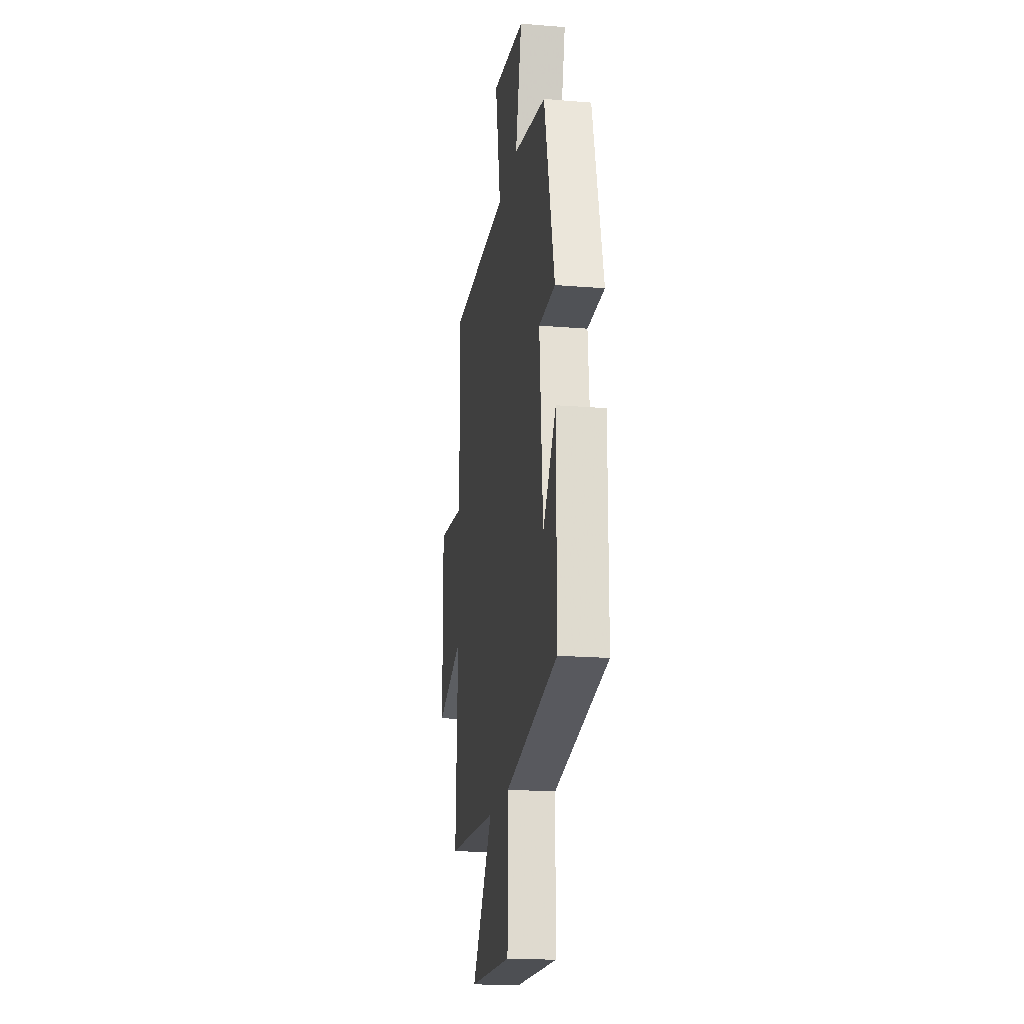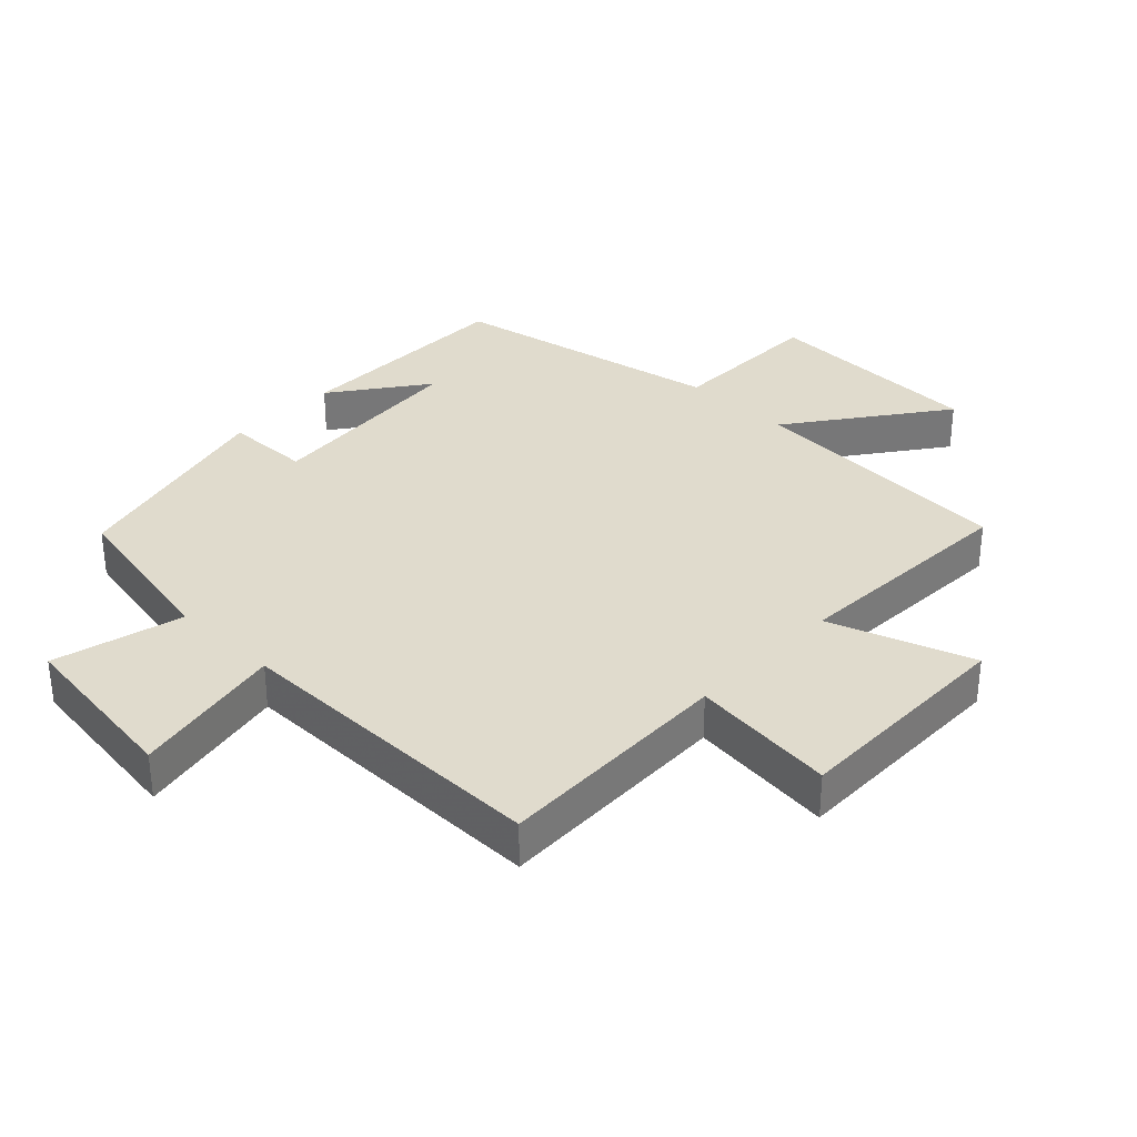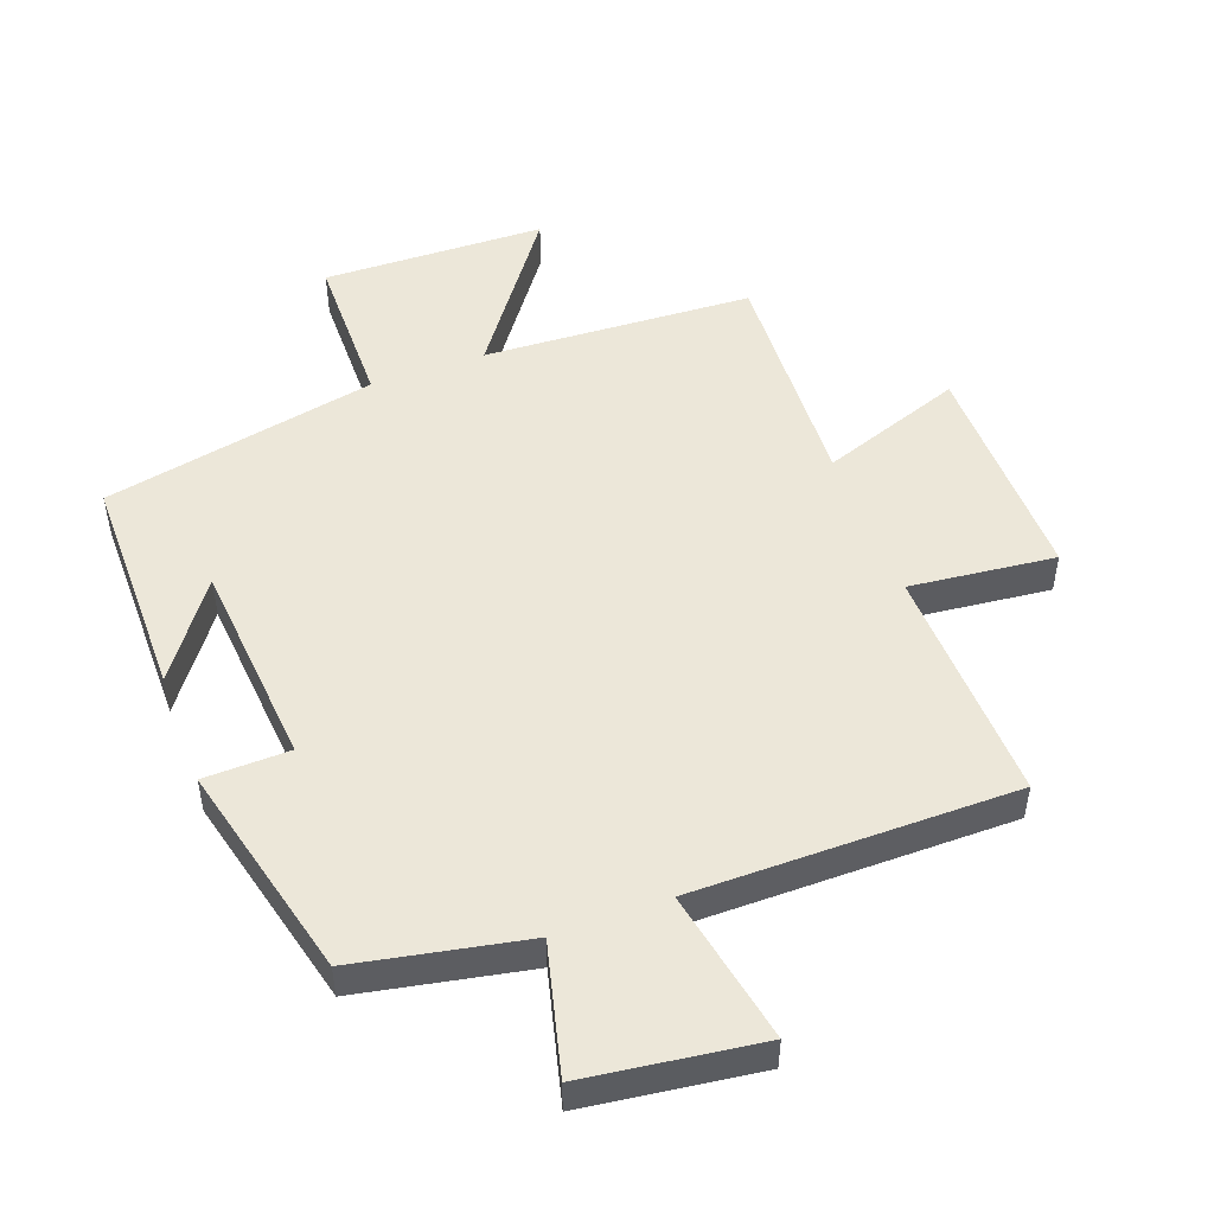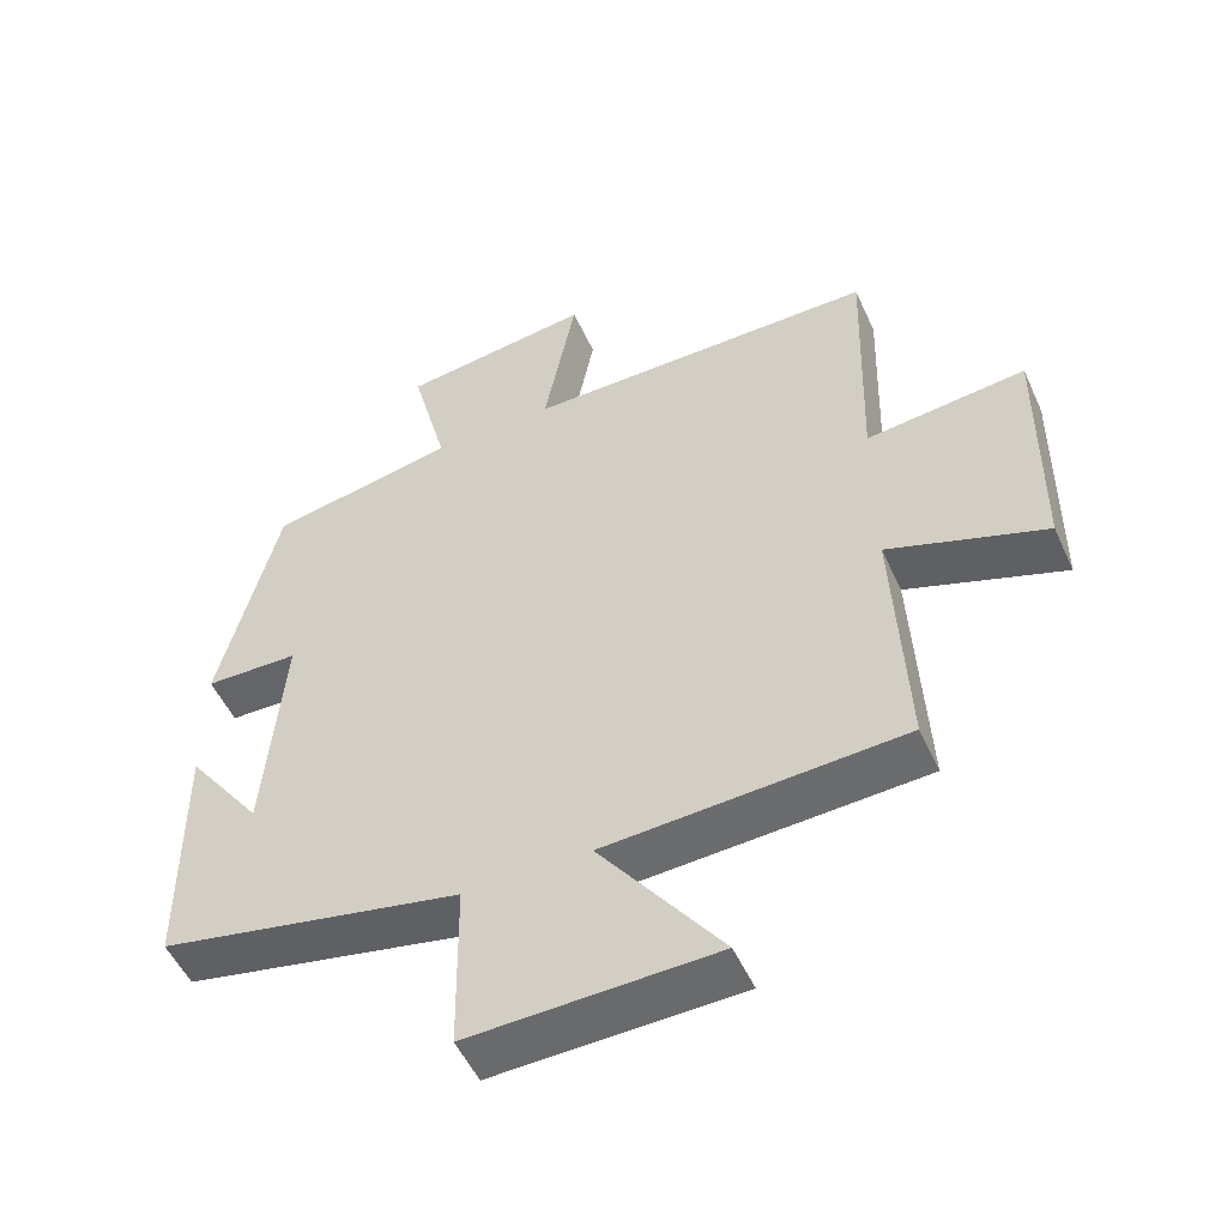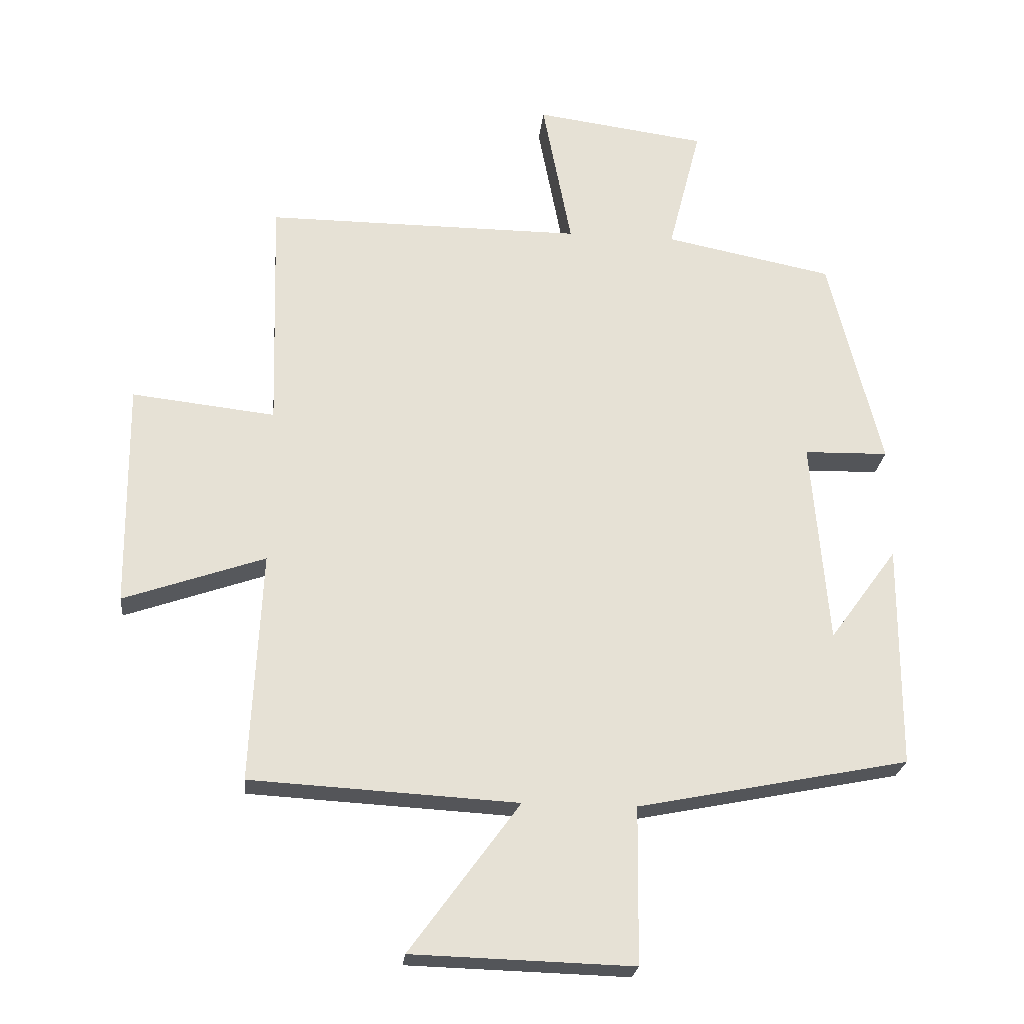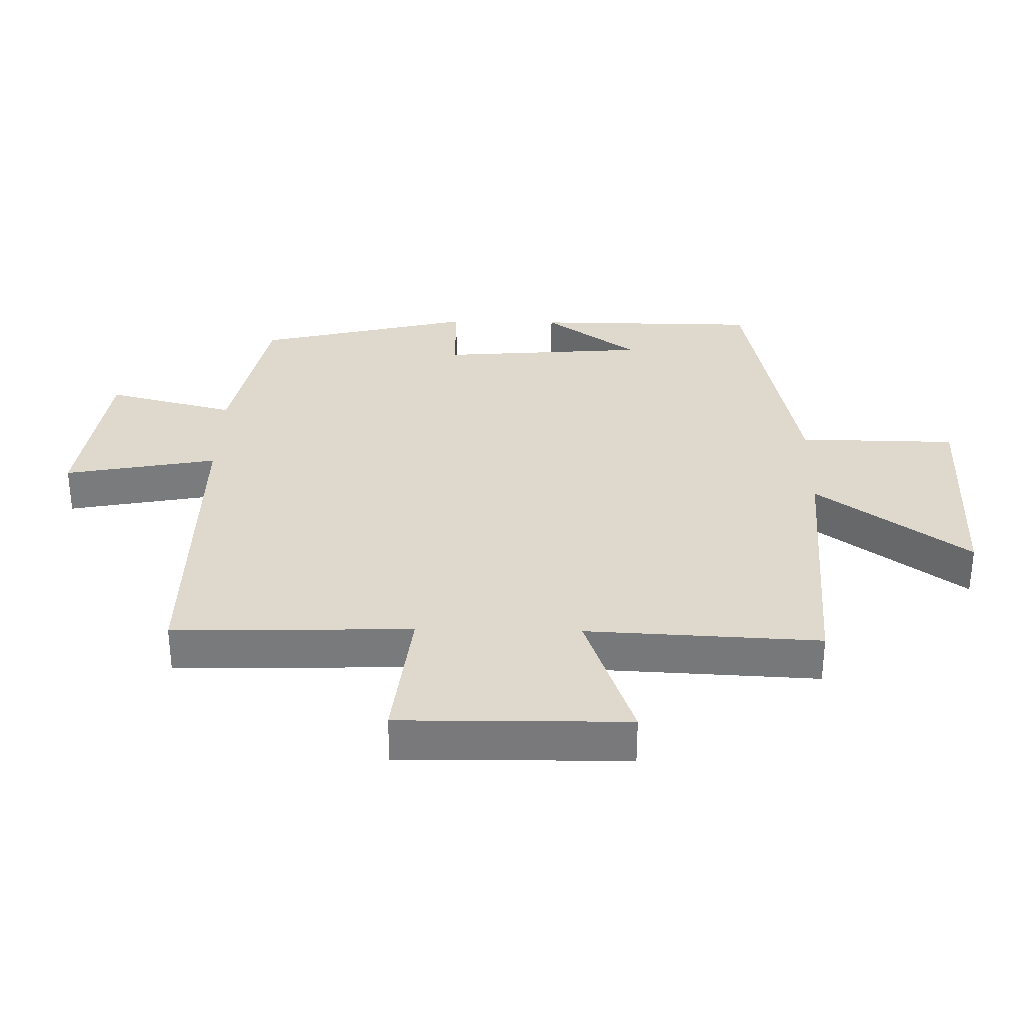
<metadata>
{"format":"obj","ext":"obj","renderer":"f3d","projection":"perspective","resolution":1024,"background":"white","views":[{"elev":-19.3,"azim":-98.8,"up":"+Z"},{"elev":33.3,"azim":43.9,"up":"+Y"},{"elev":49.9,"azim":-20.4,"up":"+Y"},{"elev":-52.1,"azim":24.1,"up":"+Z"},{"elev":-24.3,"azim":174.1,"up":"+Z"},{"elev":32.1,"azim":91.2,"up":"+Y"}]}
</metadata>
<code>
v 0.511 0.07 0.501
v 0.5 0.07 0.133
v 0.724 0.07 0.158
v 0.72 0.07 -0.194
v 0.5 0.07 -0.117
v 0.517 0.07 -0.477
v 0.101 0.07 -0.5
v 0.272 0.07 -0.734
v -0.072 0.07 -0.744
v -0.075 0.07 -0.5
v -0.498 0.07 -0.415
v -0.5 0.07 -0.065
v -0.394 0.07 -0.21
v -0.368 0.07 0.11
v -0.5 0.07 0.113
v -0.418 0.07 0.448
v -0.156 0.07 0.5
v -0.207 0.07 0.7
v 0.061 0.07 0.736
v 0.016 0.07 0.5
v 0.511 0 0.501
v 0.5 0 0.133
v 0.724 0 0.158
v 0.72 0 -0.194
v 0.5 0 -0.117
v 0.517 0 -0.477
v 0.101 0 -0.5
v 0.272 0 -0.734
v -0.072 0 -0.744
v -0.075 0 -0.5
v -0.498 0 -0.415
v -0.5 0 -0.065
v -0.394 0 -0.21
v -0.368 0 0.11
v -0.5 0 0.113
v -0.418 0 0.448
v -0.156 0 0.5
v -0.207 0 0.7
v 0.061 0 0.736
v 0.016 0 0.5
f 17 18 19 20
f 16 17 20
f 15 16 20
f 14 15 20
f 20 1 2
f 14 20 2
f 13 14 2
f 11 12 13
f 13 2 3
f 11 13 3
f 10 11 3
f 7 8 9 10
f 5 6 7 10
f 5 10 3
f 3 4 5
f 40 39 38 37
f 40 37 36
f 40 36 35
f 40 35 34
f 22 21 40
f 22 40 34
f 22 34 33
f 33 32 31
f 23 22 33
f 23 33 31
f 23 31 30
f 30 29 28 27
f 30 27 26 25
f 23 30 25
f 25 24 23
f 1 21 22 2
f 2 22 23 3
f 3 23 24 4
f 4 24 25 5
f 5 25 26 6
f 6 26 27 7
f 7 27 28 8
f 8 28 29 9
f 9 29 30 10
f 10 30 31 11
f 11 31 32 12
f 12 32 33 13
f 13 33 34 14
f 14 34 35 15
f 15 35 36 16
f 16 36 37 17
f 17 37 38 18
f 18 38 39 19
f 19 39 40 20
f 20 40 21 1

</code>
